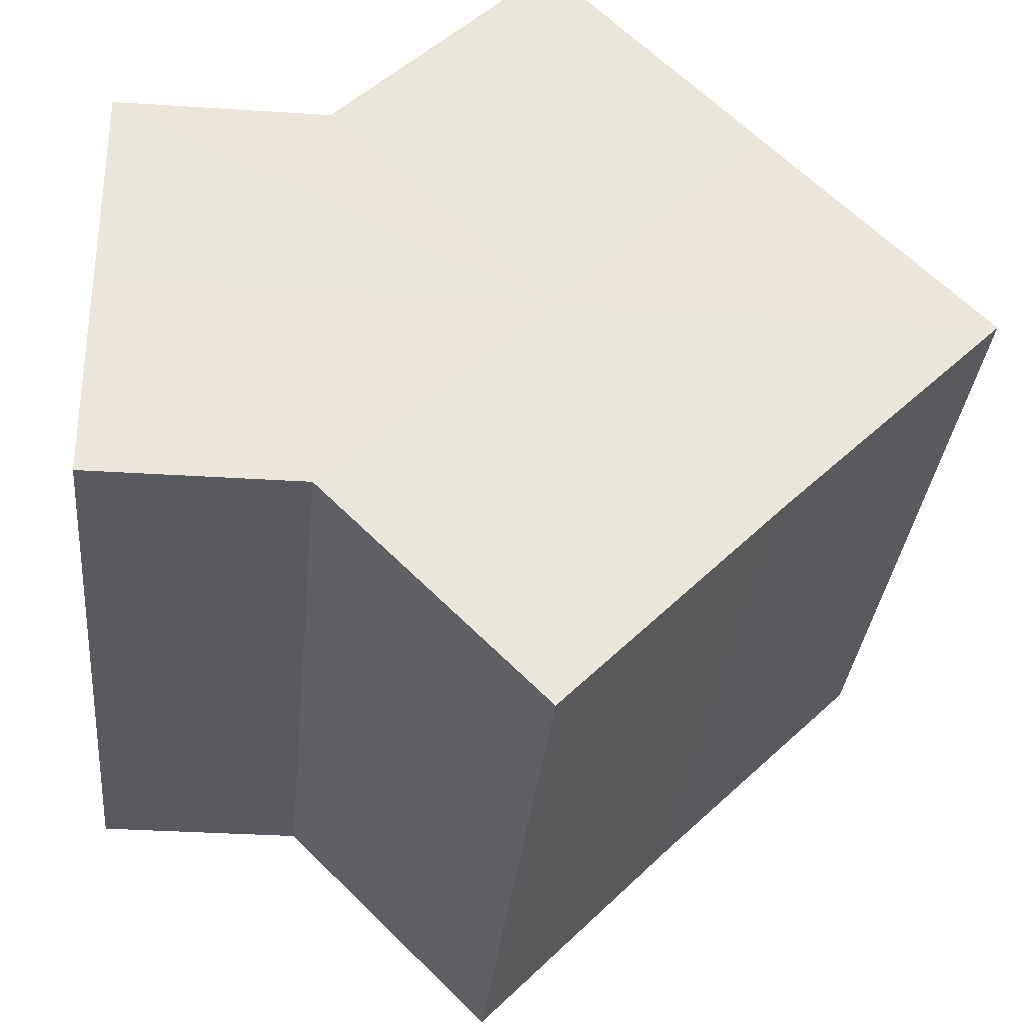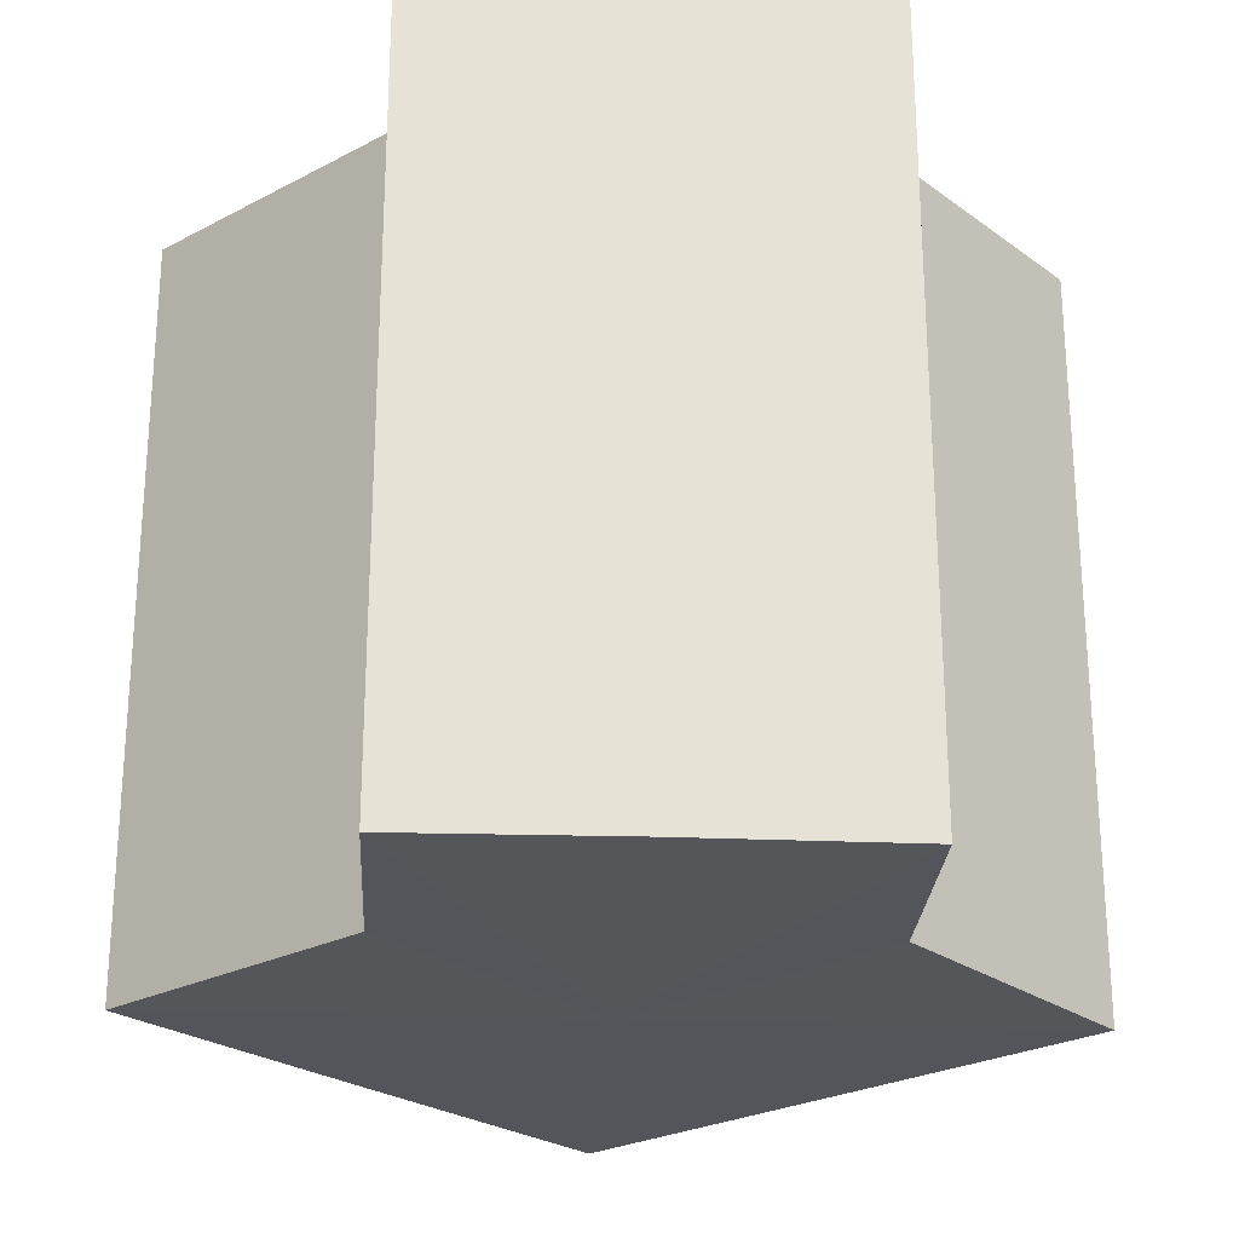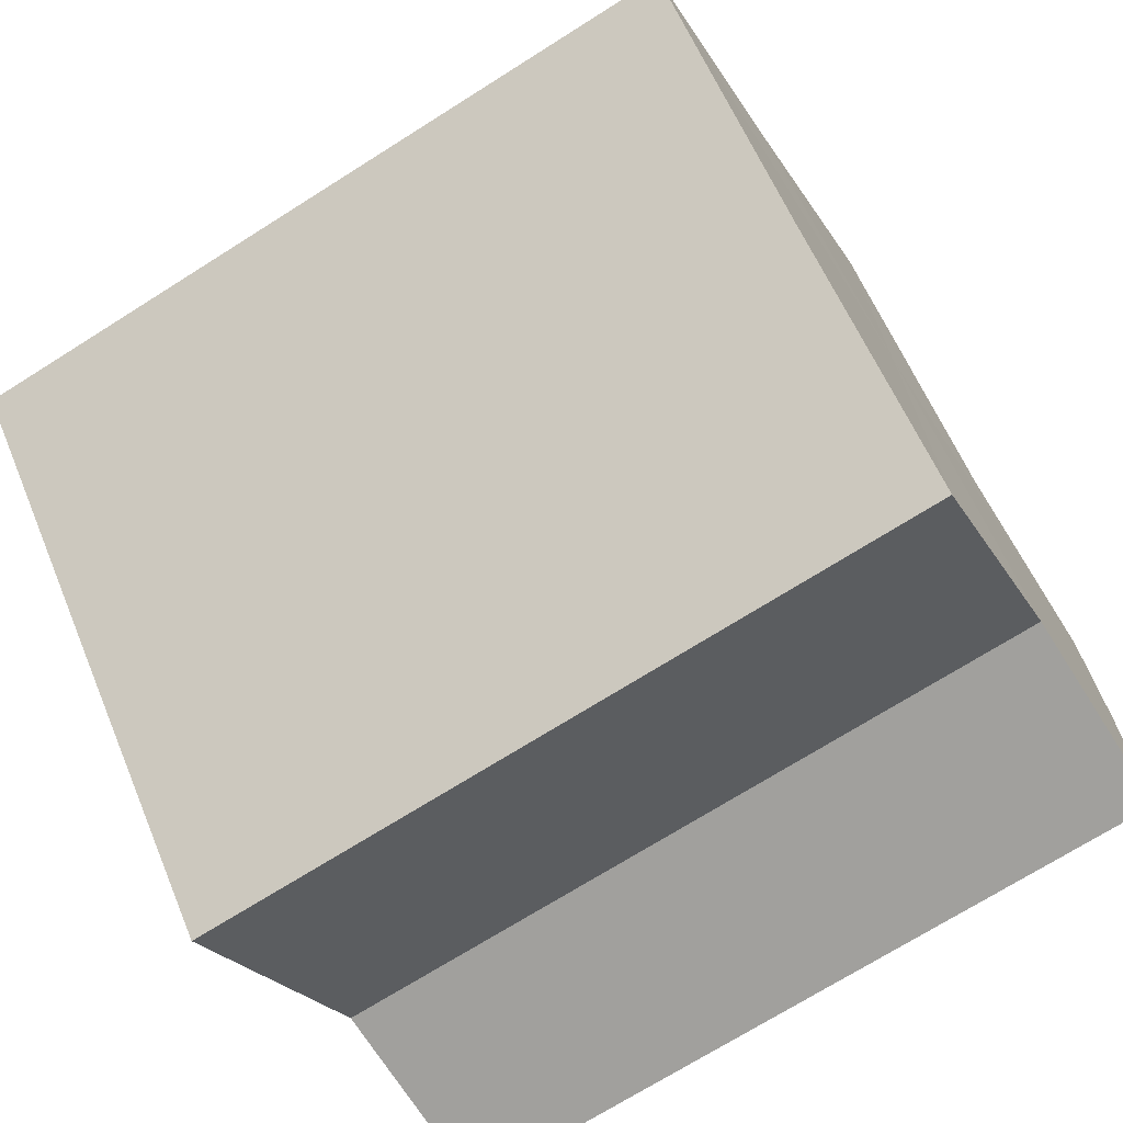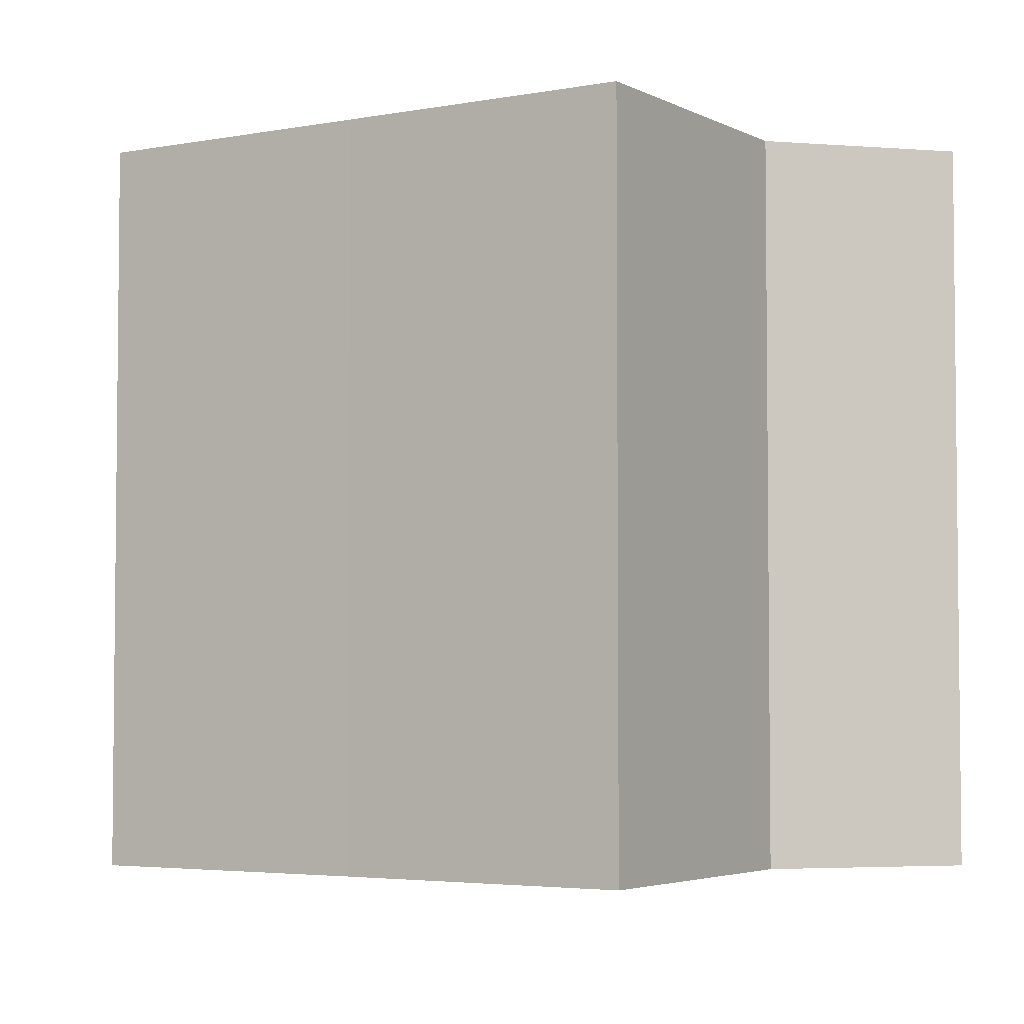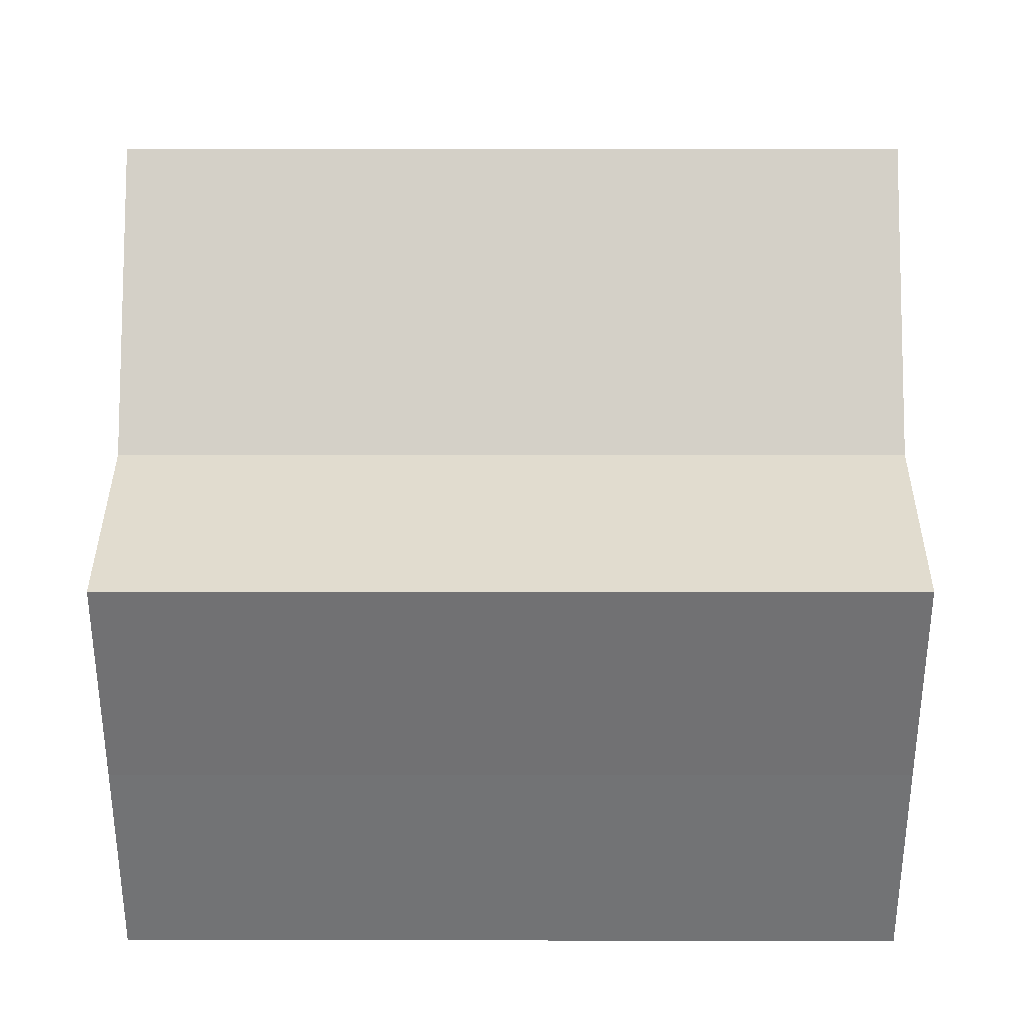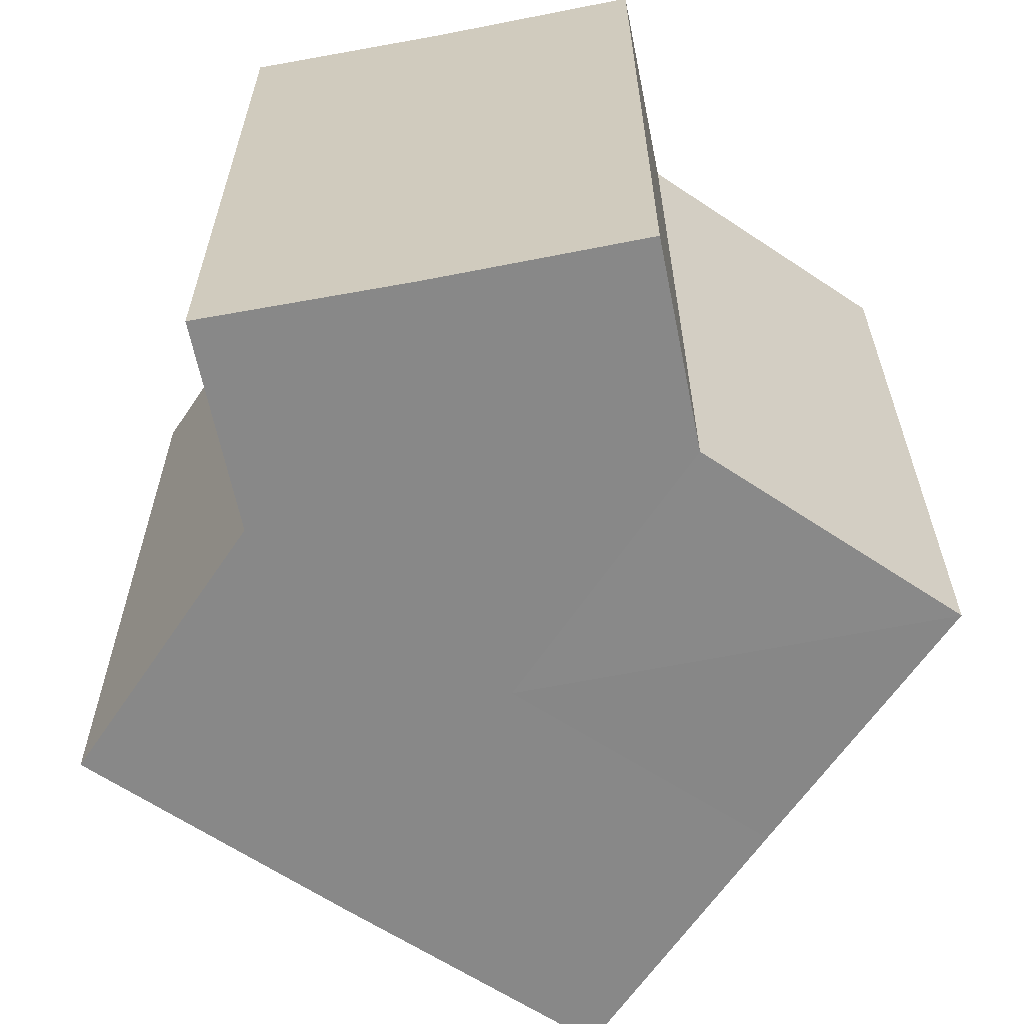
<metadata>
{"format":"obj","ext":"obj","renderer":"f3d","projection":"perspective","resolution":1024,"background":"white","views":[{"elev":-32.0,"azim":-5.2,"up":"+Y"},{"elev":-25.2,"azim":-93.6,"up":"+Z"},{"elev":-71.3,"azim":122.4,"up":"+Y"},{"elev":-3.9,"azim":166.4,"up":"+Z"},{"elev":34.8,"azim":-89.8,"up":"+Y"},{"elev":-63.0,"azim":-78.9,"up":"+Z"}]}
</metadata>
<code>
o 6087
v 2167 1880 15.87
v 2167 1880 15.87
v 2167 1880 15.9
v 2167 1880 15.87
v 2167 1880 15.9
v 2167 1880 15.87
v 2167 1880 15.9
v 2167 1880 15.87
v 2167 1880 15.9
v 2167 1880 15.87
v 2167 1880 15.87
v 2167 1880 15.87
v 2167 1880 15.87
v 2167 1880 15.87
v 2167 1879 15.9
v 2167 1880 15.9
v 2167 1879 15.87
v 2167 1879 15.9
v 2167 1879 15.87
v 2167 1879 15.87
v 2167 1879 15.87
v 2167 1880 15.87
v 2167 1879 15.9
v 2167 1879 15.87
v 2167 1879 15.87
v 2167 1879 15.9
v 2167 1879 15.9
v 2167 1879 15.87
v 2167 1880 15.87
v 2167 1880 15.9
v 2167 1879 15.9
v 2167 1879 15.9
v 2167 1879 15.87
v 2167 1880 15.9
v 2167 1880 15.87
v 2167 1879 15.87
v 2167 1879 15.87
v 2167 1879 15.87
v 2167 1879 15.9
v 2167 1880 15.87
v 2167 1880 15.87
v 2167 1879 15.87
v 2167 1880 15.9
v 2167 1880 15.87
v 2167 1880 15.87
v 2167 1880 15.9
v 2167 1880 15.87
v 2167 1880 15.9
v 2167 1880 15.87
v 2167 1880 15.9
v 2167 1880 15.9
v 2167 1880 15.9
v 2167 1880 15.9
v 2167 1880 15.9
v 2167 1879 15.9
v 2167 1880 15.9
v 2167 1879 15.9
v 2167 1880 15.9
v 2167 1879 15.9
v 2167 1880 15.9
v 2167 1879 15.9
v 2167 1880 15.9
f 1 2 3
f 2 4 5
f 3 6 7
f 7 8 9
f 10 8 11
f 10 12 8
f 10 11 13
f 10 14 12
f 15 13 16
f 10 13 17
f 18 19 15
f 20 21 18
f 21 22 23
f 10 17 24
f 10 24 25
f 26 24 27
f 10 25 28
f 10 28 29
f 10 29 14
f 30 28 31
f 32 33 26
f 34 35 30
f 36 37 32
f 37 38 39
f 40 41 34
f 41 42 43
f 44 45 46
f 45 47 48
f 46 49 50
f 50 14 51
f 52 53 54
f 52 55 53
f 52 54 56
f 52 57 55
f 52 56 58
f 52 59 57
f 52 58 60
f 52 61 59
f 52 60 62
f 52 62 61

</code>
